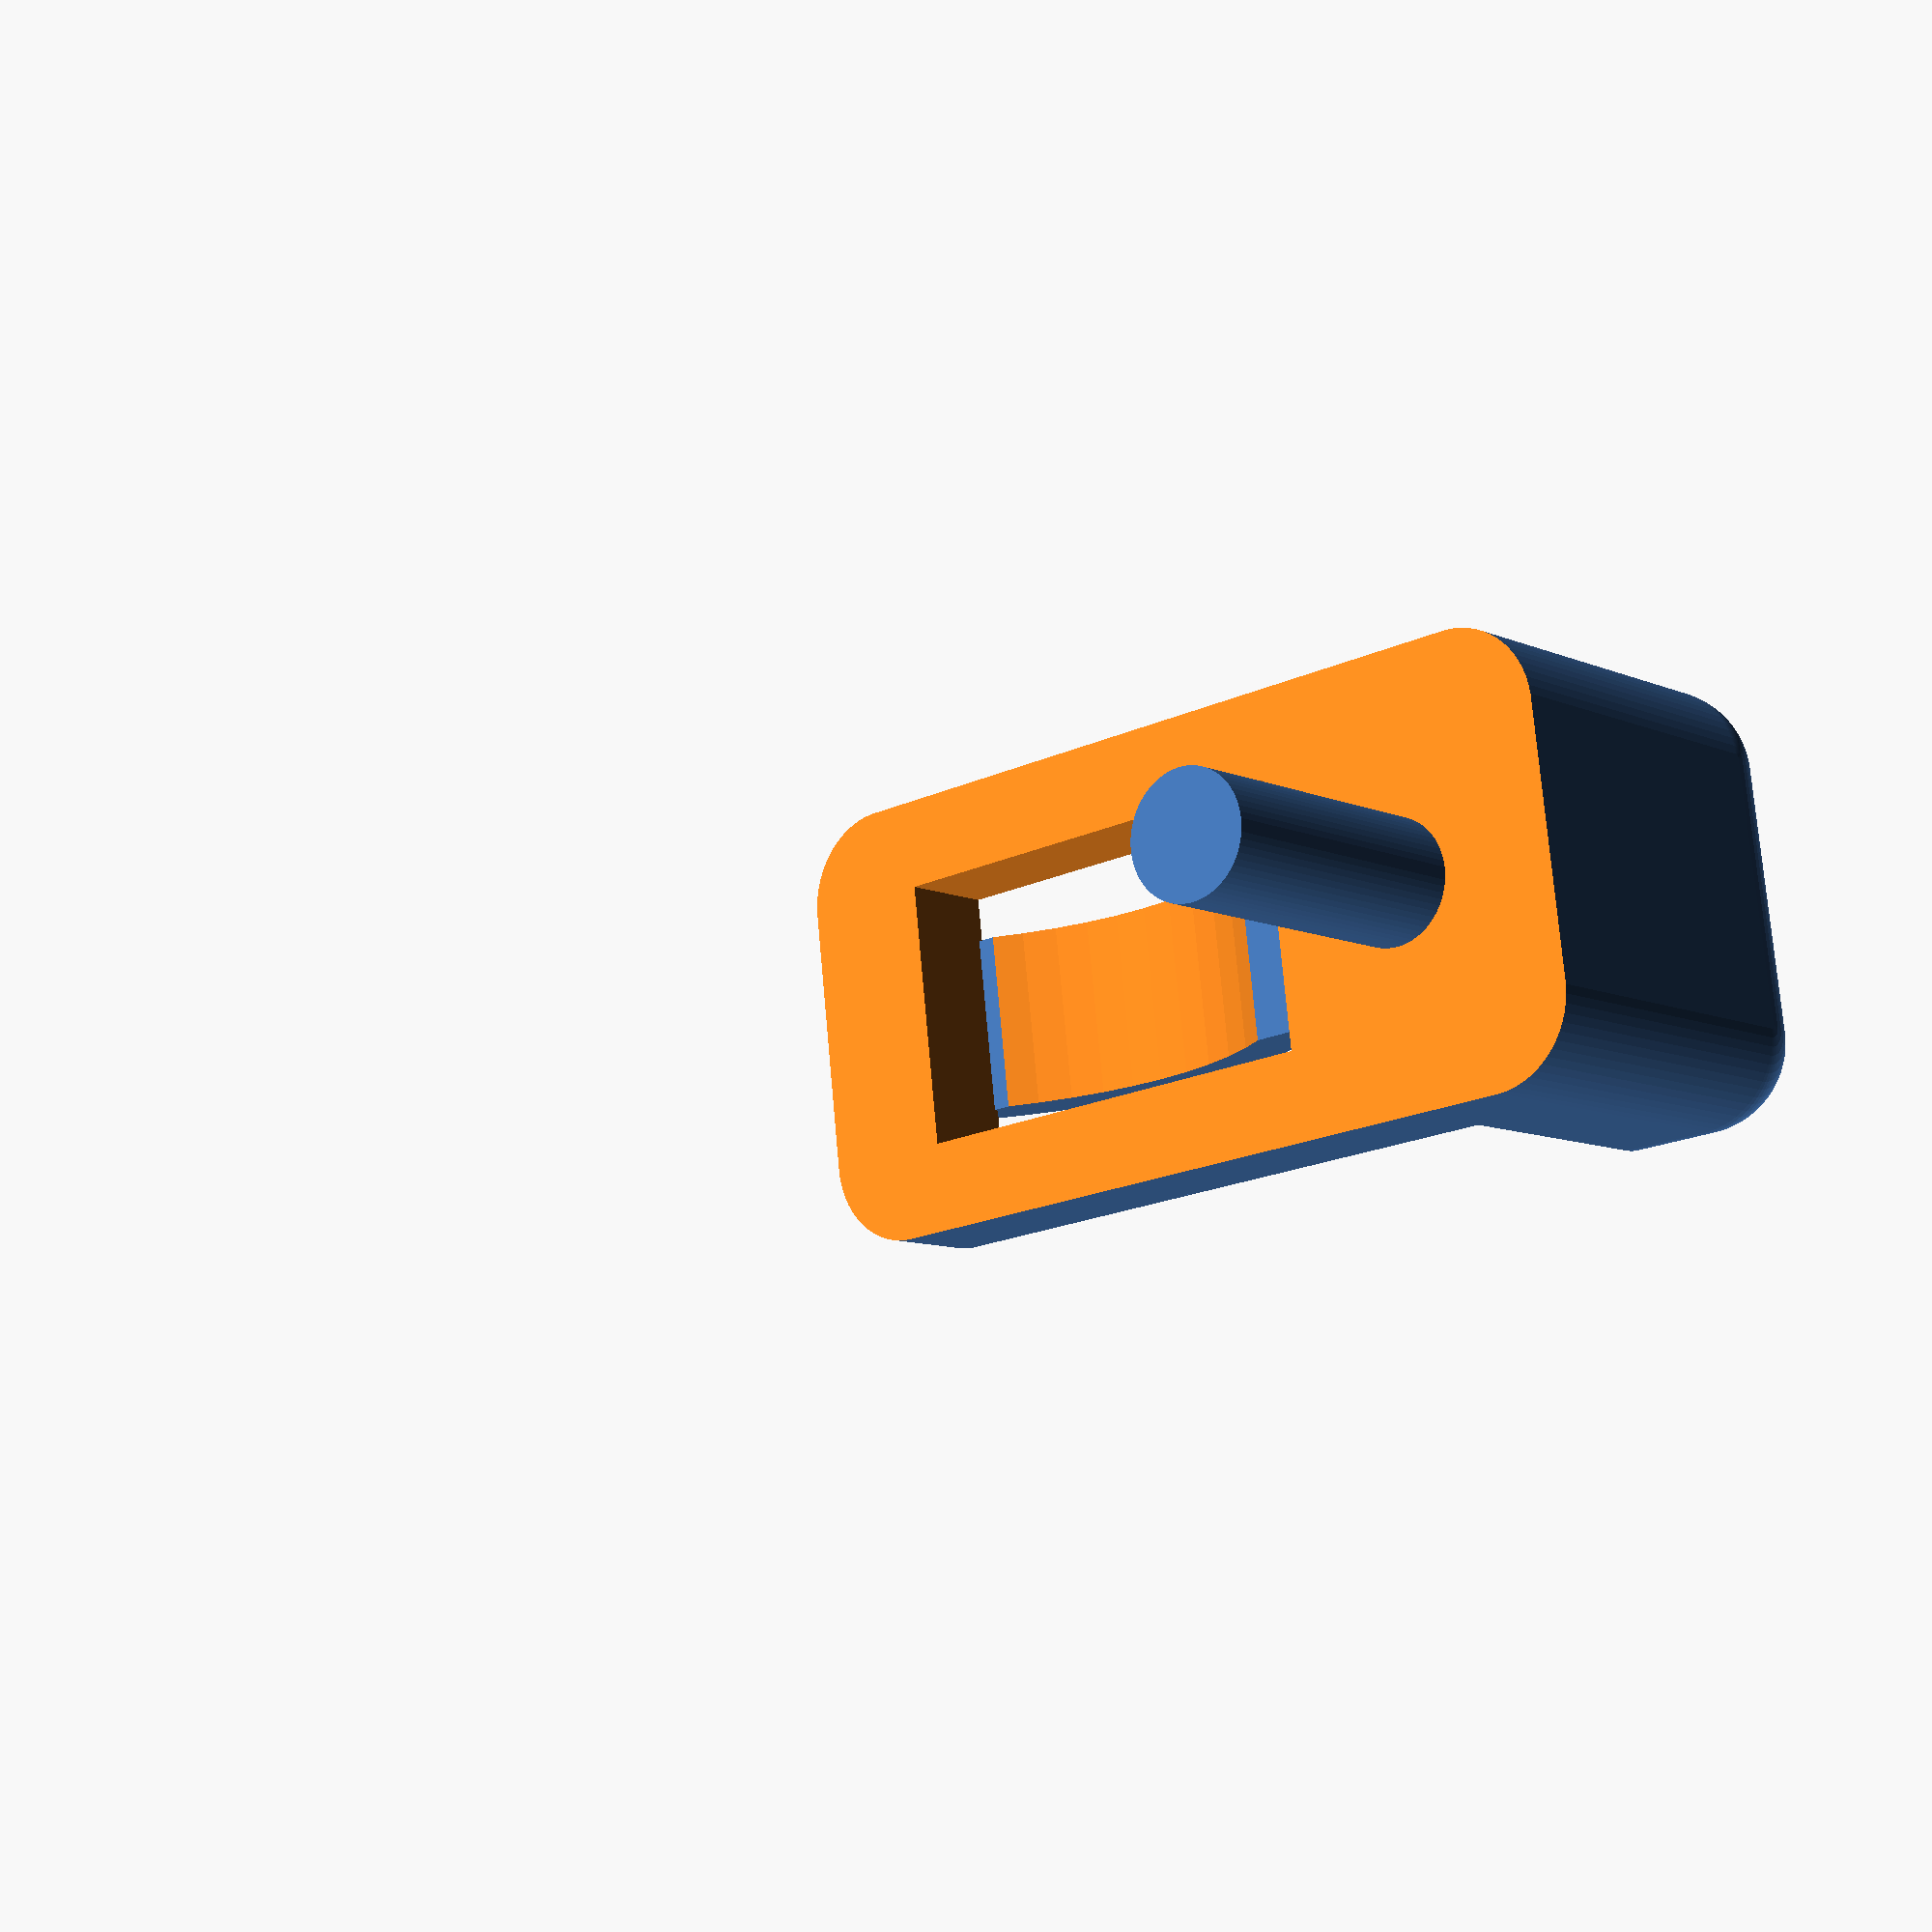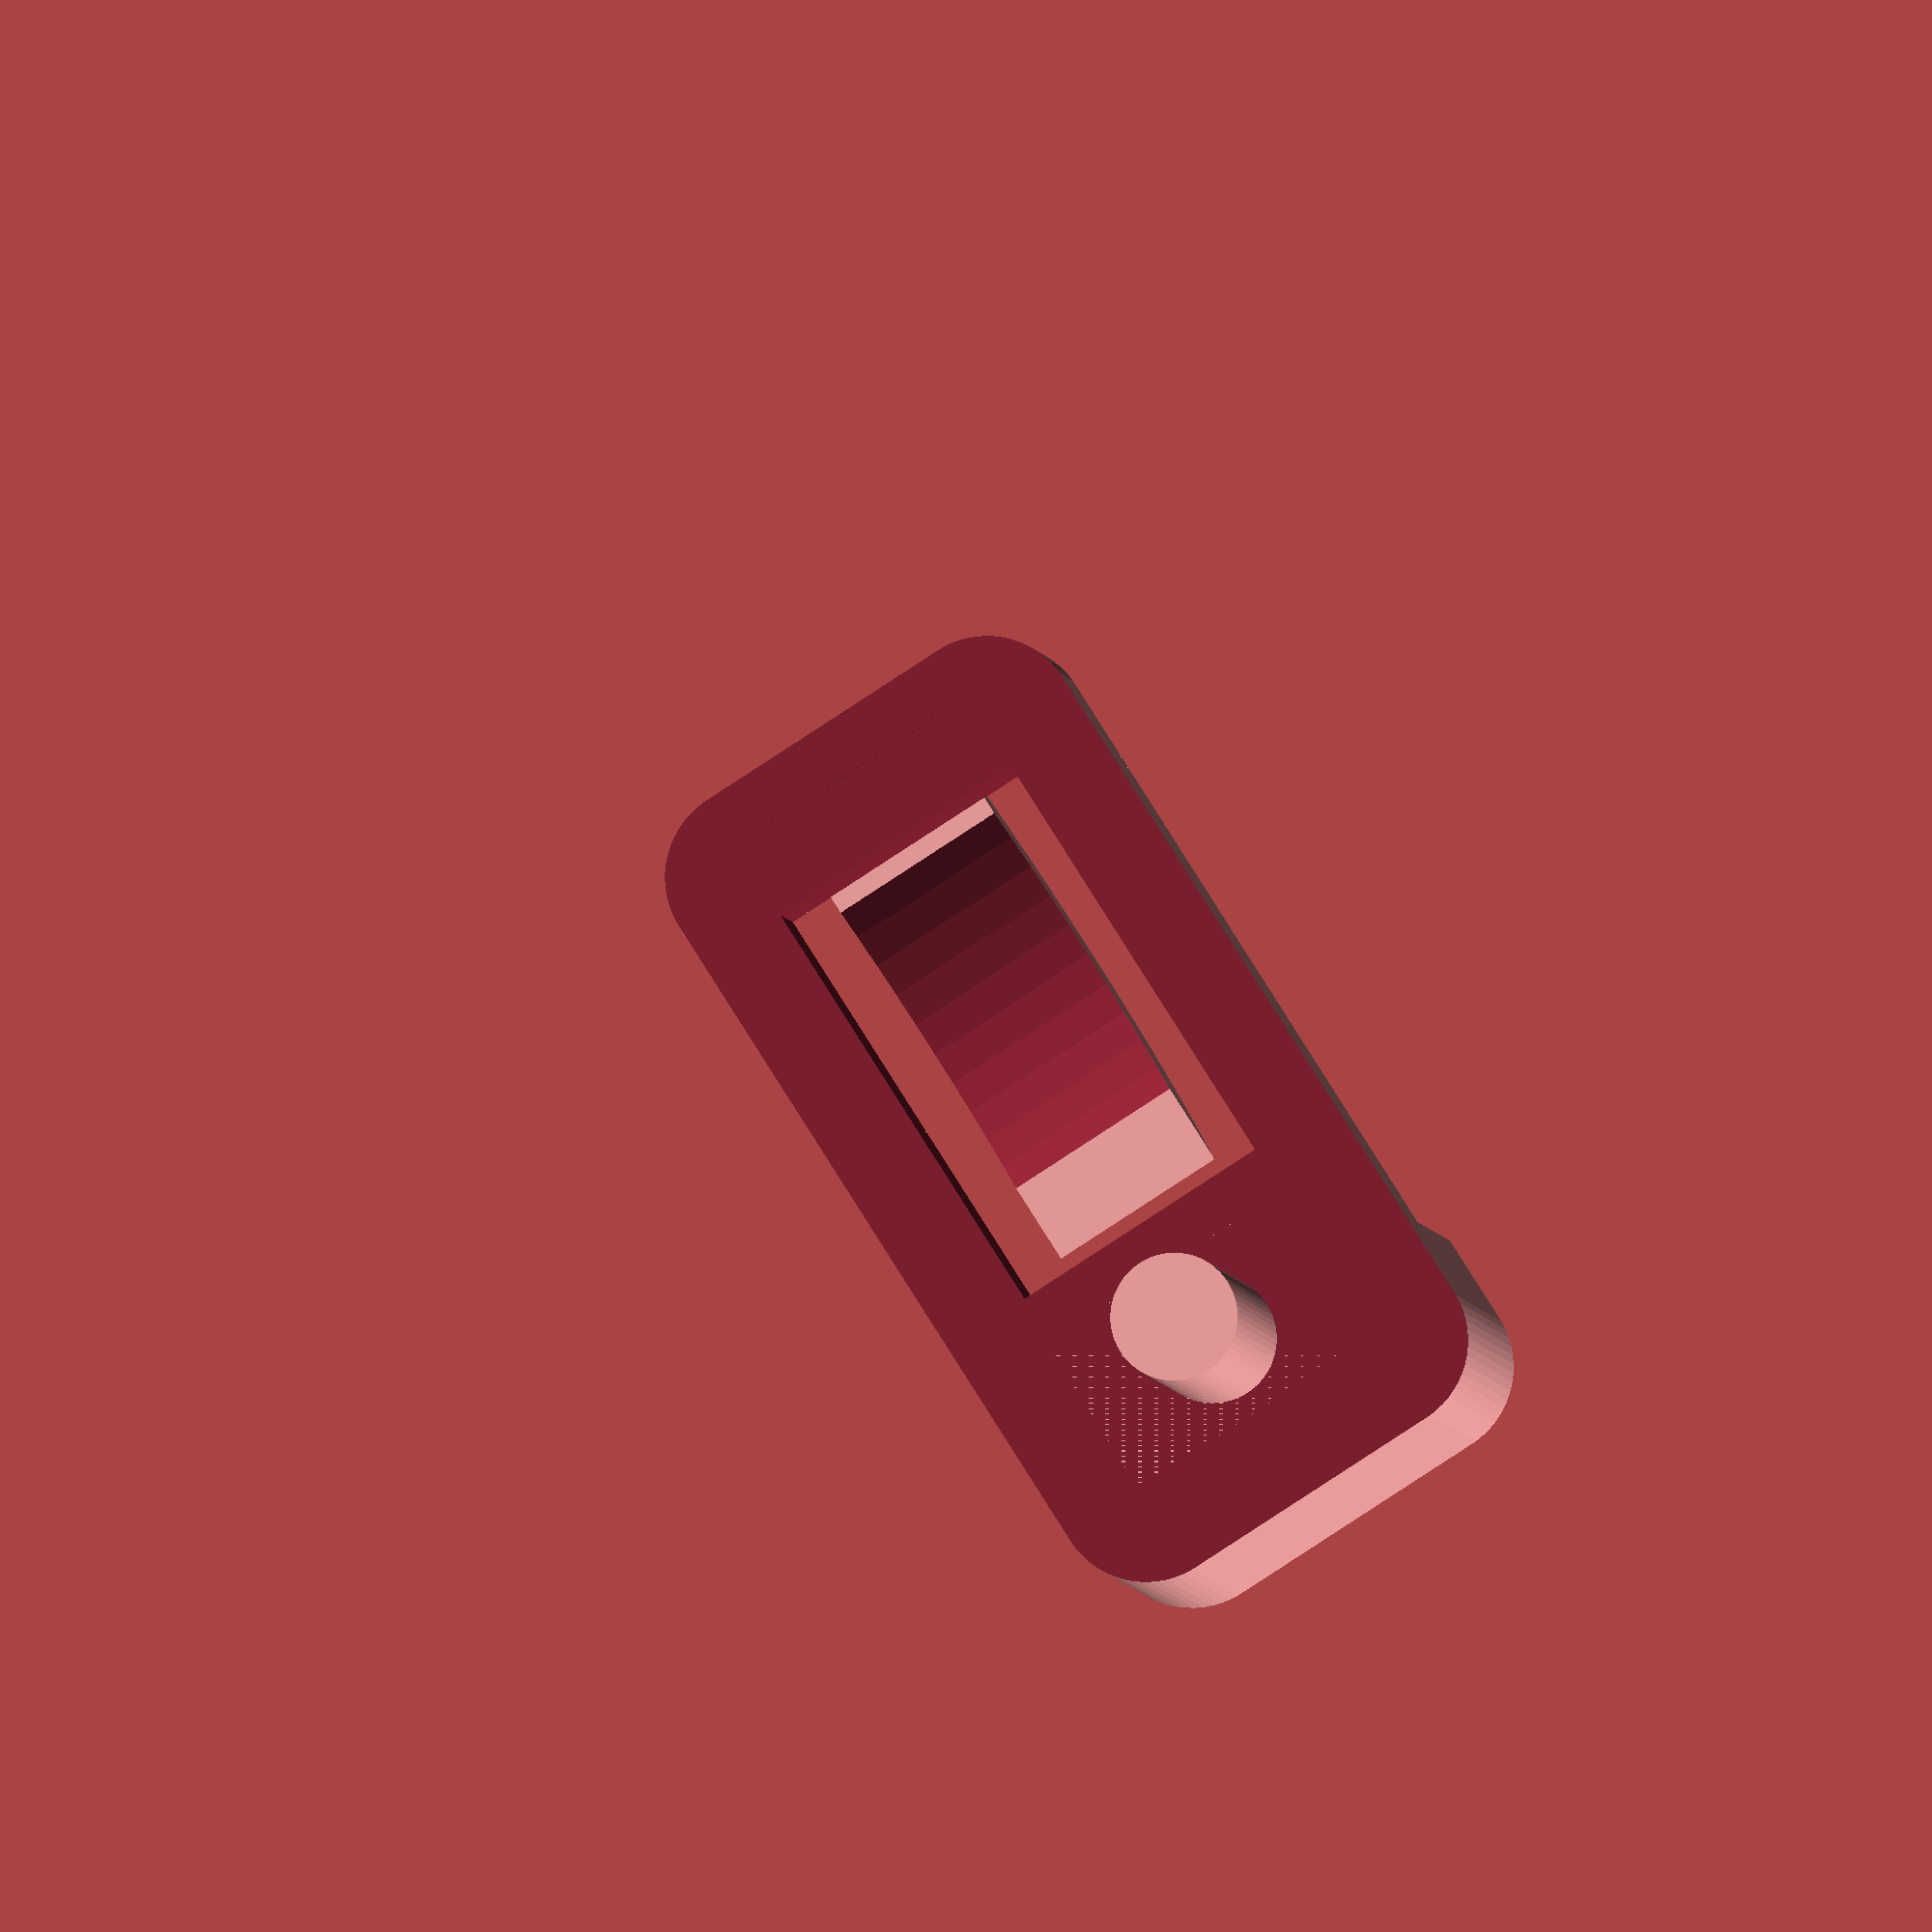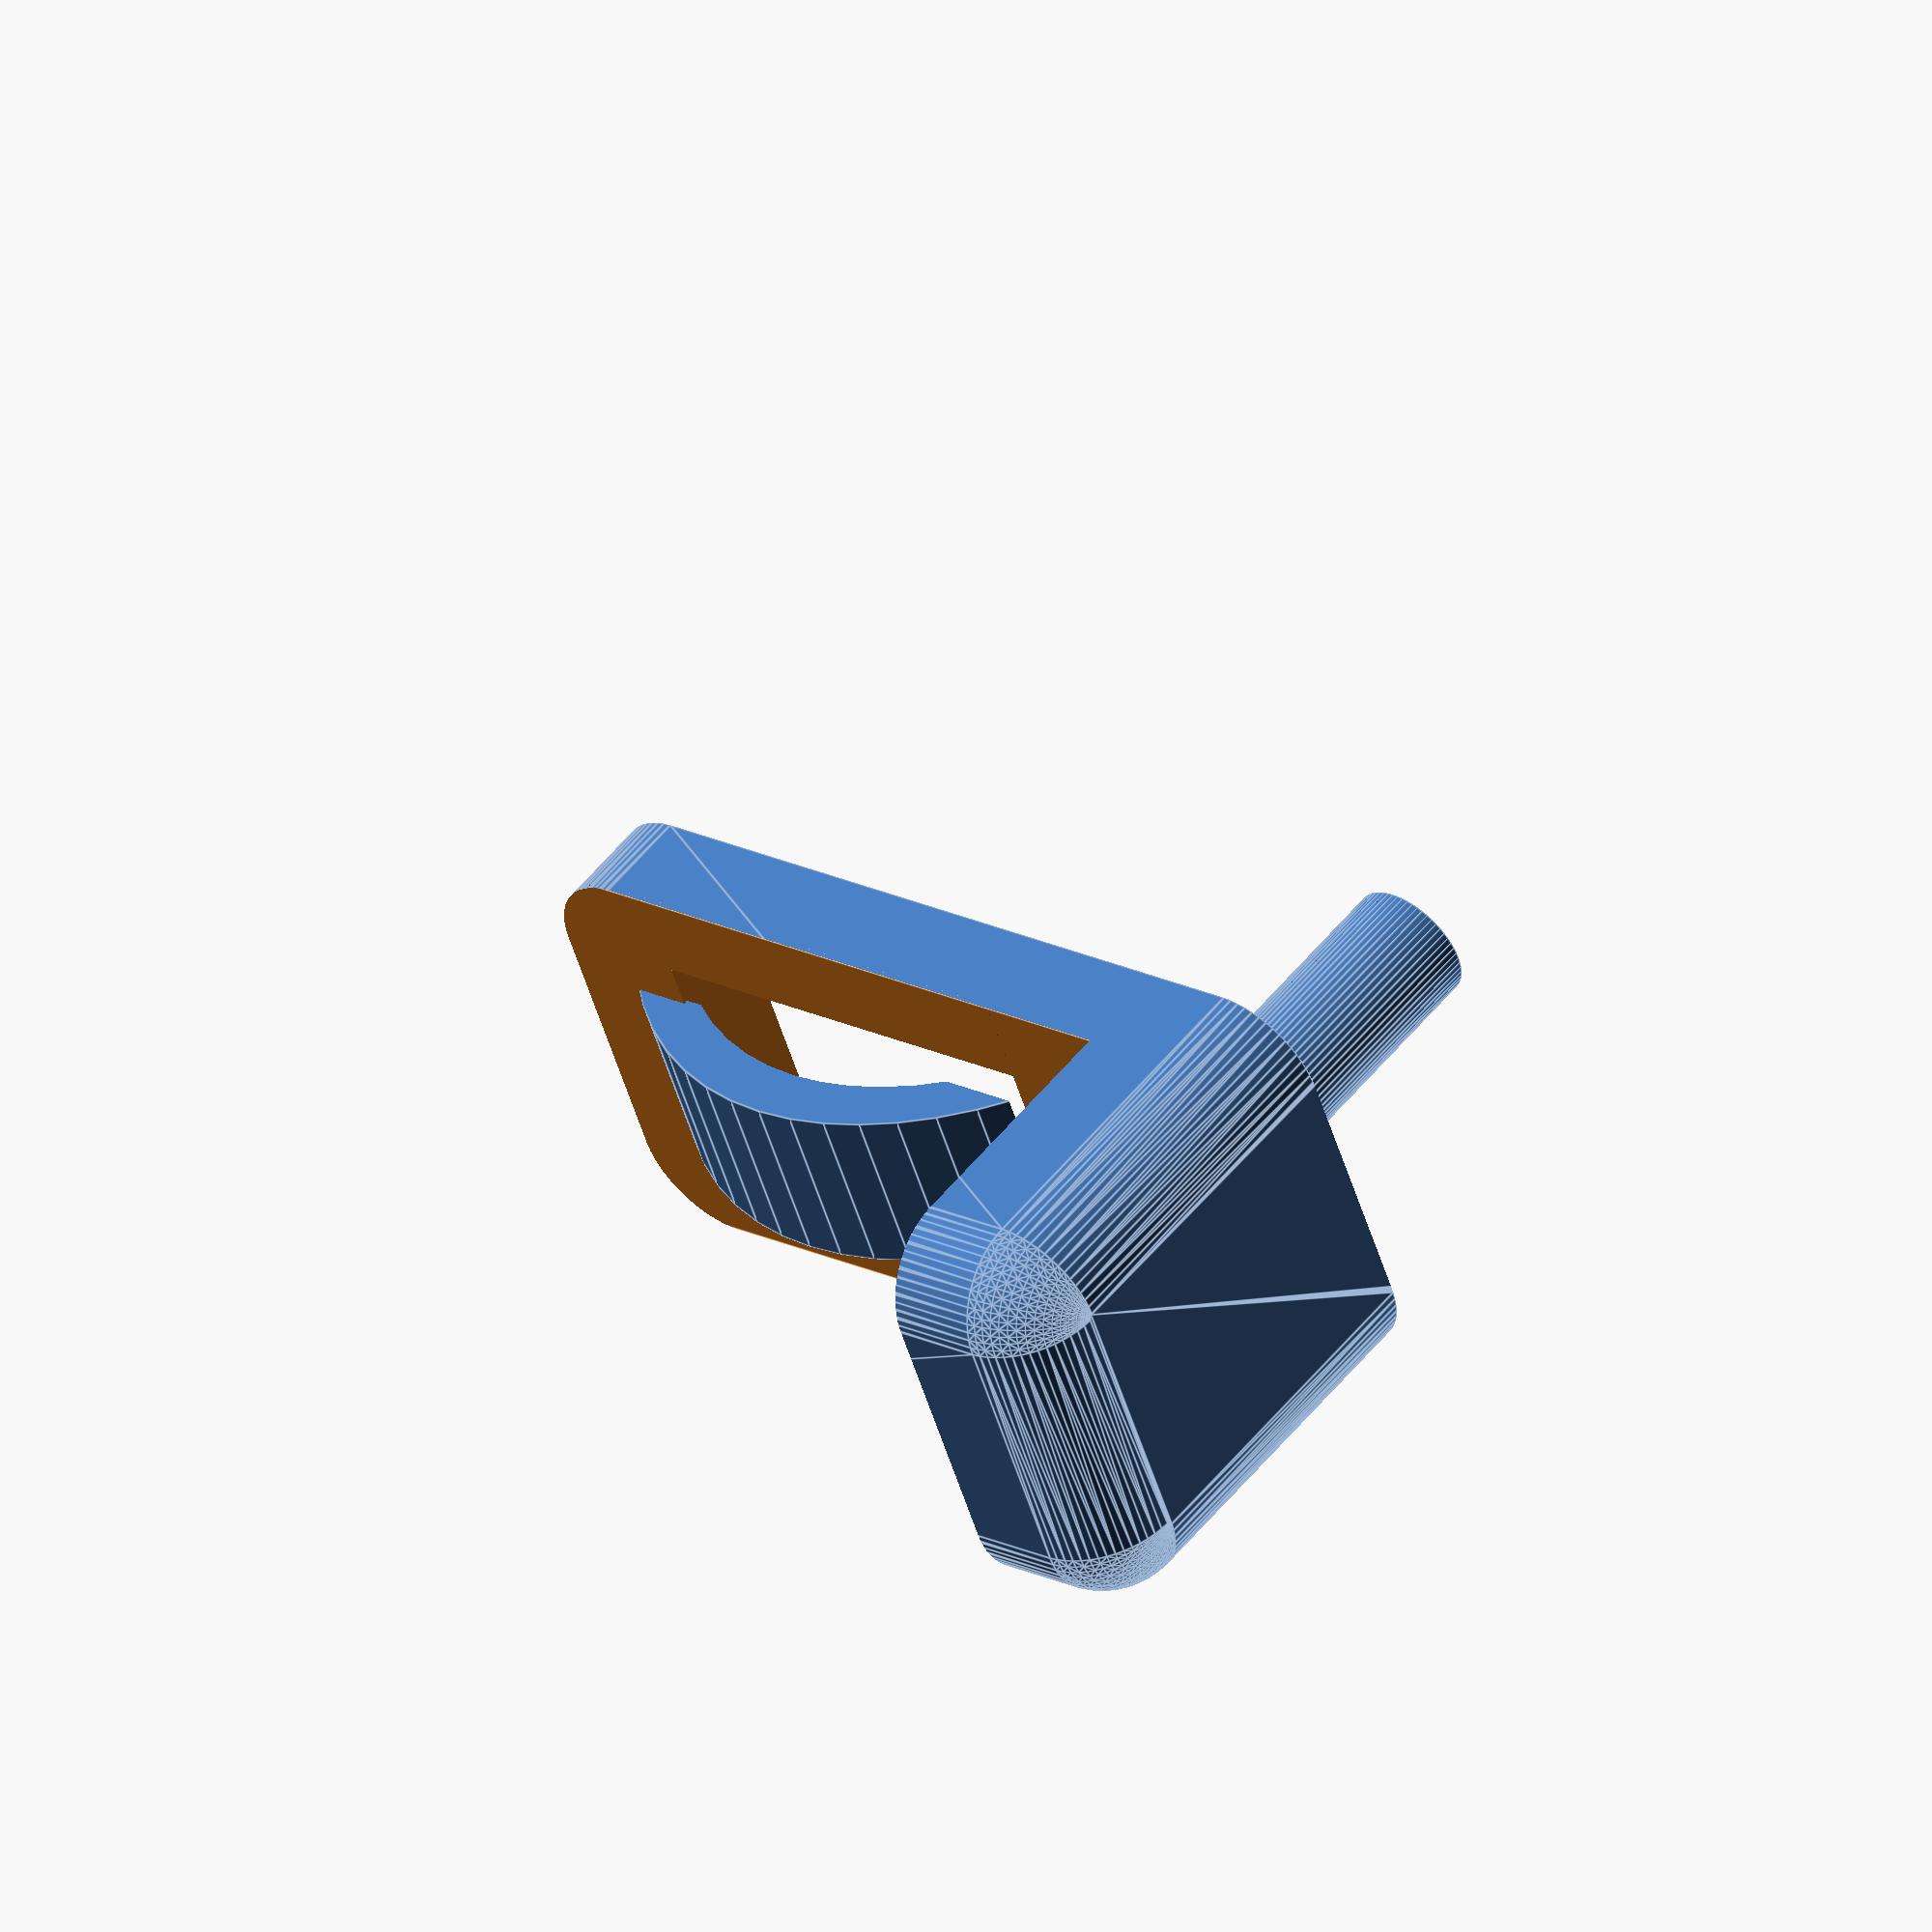
<openscad>
// Träger/Halter für Glasregalboden in Badschrank

$fn=64;

pin_thickness = 3;

holder_wall_height = 20;
holder_wall_width = 10;
holder_wall_thickness = 2.25;

holder_L_thickness = 4;
holder_L_length = 10;

spring_cutout_width = holder_wall_width - 4;
spring_cutout_height = 10;
spring_cutout_pos_h_offset = 7; 

mink_radius = 2;

pin_diameter = 2.8;
pin_length = 7;

spring_width = 4;
spring_radius = 11;
spring_thickness = 1.25;
spring_height = 2.25;
spring_offset = 8;

delta = .1;

union() {
    // main body
    difference() {
        // base shape
        translate(mink_radius*[0,1,1])
        minkowski() {
            cube([holder_L_length-mink_radius,
                  holder_wall_width-2*mink_radius, 
                  holder_wall_height-2*mink_radius
                  ]);
            sphere(mink_radius);
        }
        
        // main cut-out
        translate([holder_wall_thickness, 0, holder_L_thickness])
            scale([holder_L_length, holder_wall_width, holder_wall_height])
            cube(1);
        
        // straight back
        translate([-mink_radius, 0, 0])
            scale([mink_radius, holder_wall_width, holder_wall_height])
            cube(1);
        
        // spring cutout
        translate([-delta, (holder_wall_width-spring_cutout_width)/2, spring_cutout_pos_h_offset])
            scale([holder_wall_thickness+2*delta, spring_cutout_width, spring_cutout_height])
            cube(1);
    };
    
    // pin
    translate([-pin_length/2, holder_wall_width/2, holder_L_thickness])
        rotate([0,90,0])
        cylinder(h=pin_length, d=pin_diameter, center=true);
    
    // spring
    intersection() {
        translate([holder_wall_thickness-spring_radius+spring_height,holder_wall_width/2,spring_cutout_height/2+spring_offset])
            scale([1,1,.8])
            rotate([90,0,0])
            difference() {
                cylinder(h=spring_width, r=spring_radius, center=true);
                cylinder(h=spring_width+2*delta, r=spring_radius-spring_thickness, center=true);
            }
        translate([holder_wall_thickness-delta, 0, spring_cutout_pos_h_offset])
        cube([holder_L_length,
              holder_wall_width, 
              holder_wall_height
              ]);  
    }
}

</openscad>
<views>
elev=199.6 azim=7.8 roll=49.1 proj=p view=solid
elev=278.5 azim=98.3 roll=147.8 proj=o view=wireframe
elev=339.6 azim=25.0 roll=131.8 proj=o view=edges
</views>
